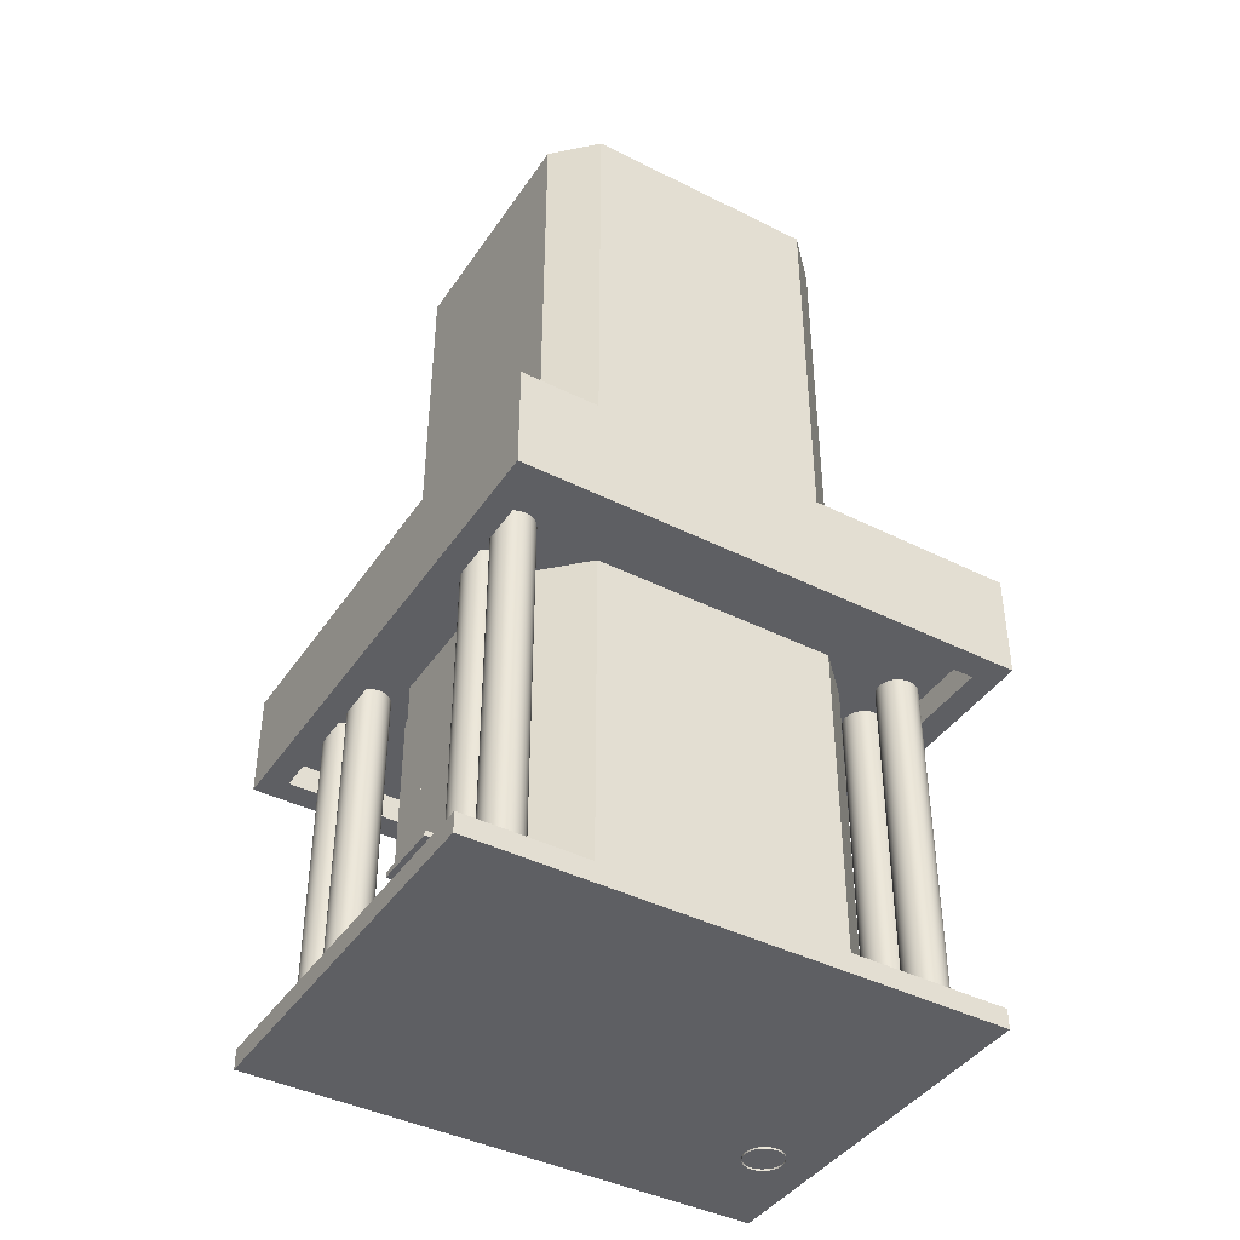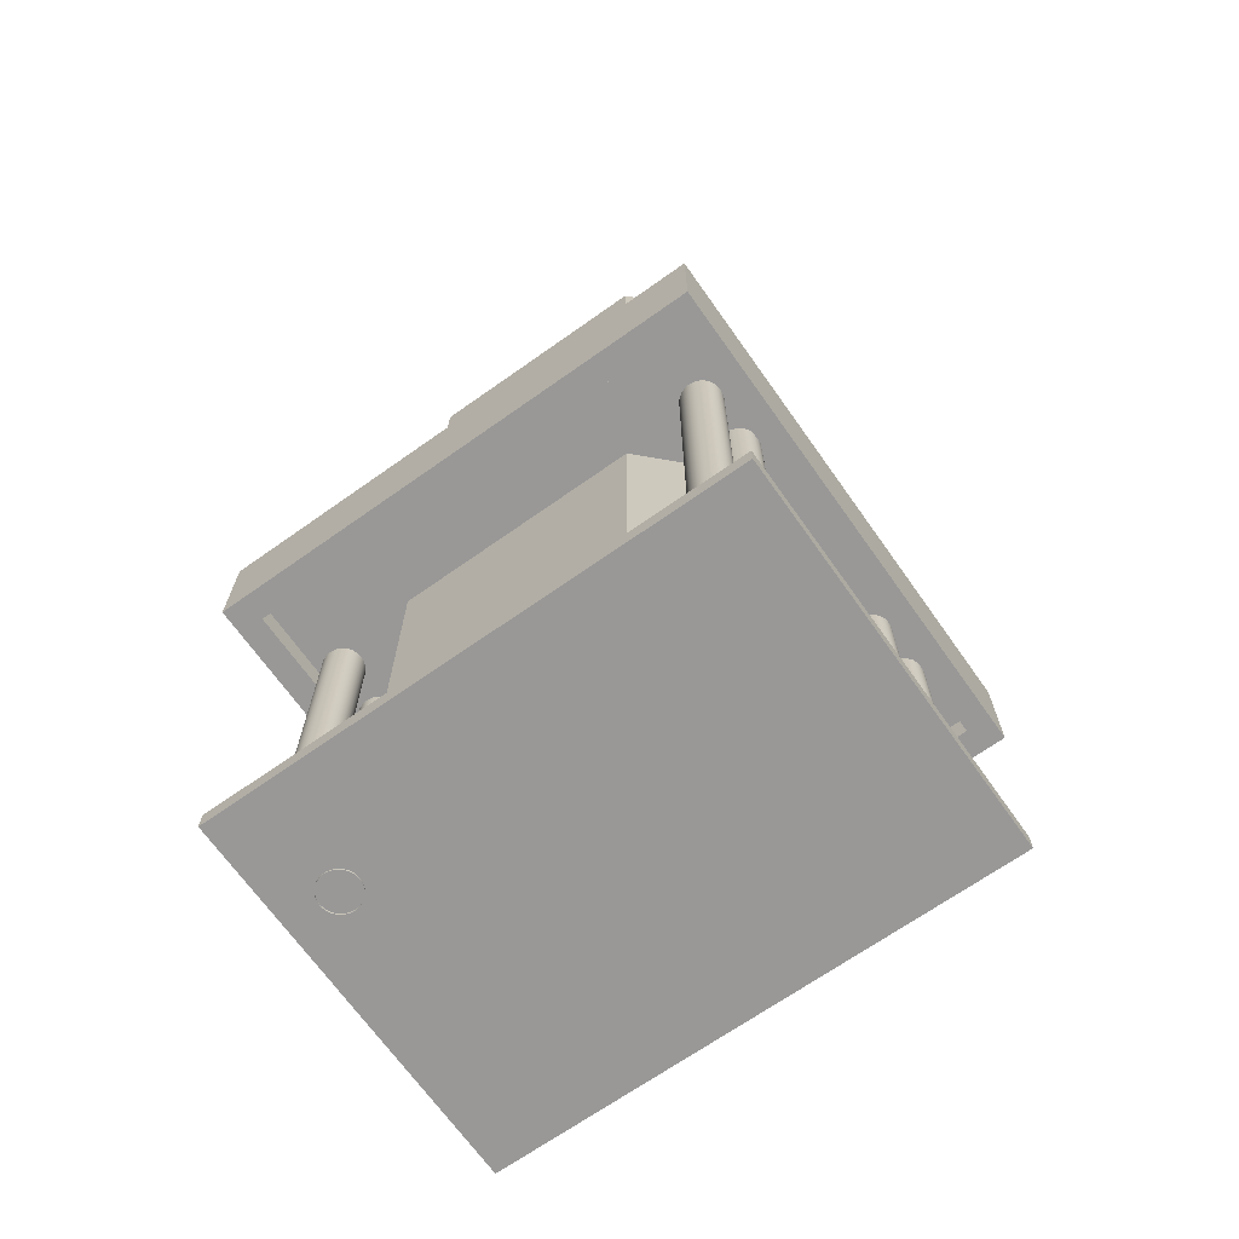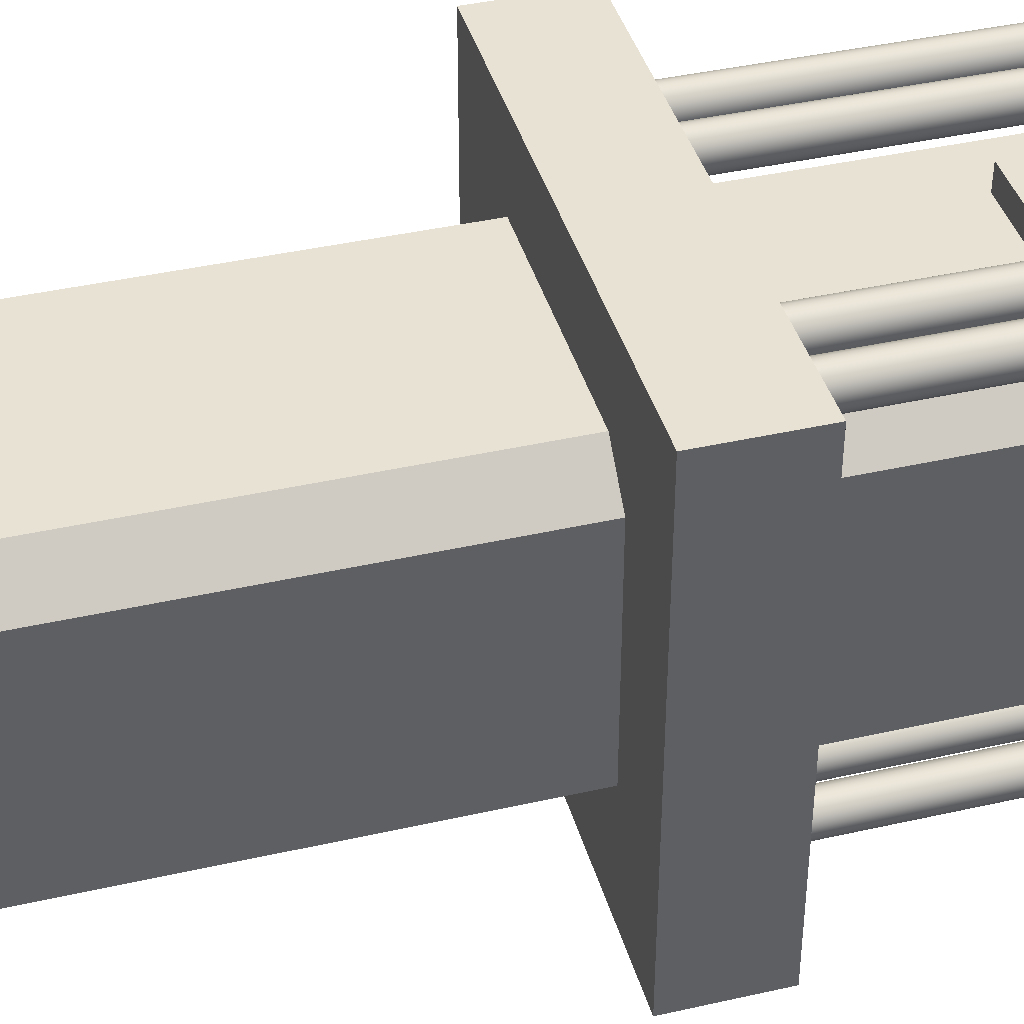
<metadata>
{"format":"obj","ext":"obj","renderer":"f3d","projection":"perspective","resolution":1024,"background":"white","views":[{"elev":-41.7,"azim":58.8,"up":"+Y"},{"elev":-68.7,"azim":-54.7,"up":"+Y"},{"elev":40.7,"azim":-105.5,"up":"+Z"}]}
</metadata>
<code>
g Mesh1 Model
v 3.92 0 -4.292
v 3.92 0 -2.462
v 3.62 0 -2.162
v 3.259 0 -2.162
v 3.259 0 -2.012
v 2.145 0 -2.012
v 2.145 0 -2.162
v 1.79 0 -2.162
v 1.49 0 -2.462
v 1.49 0 -4.292
v 1.79 0 -4.592
v 2.115 0 -4.592
v 2.115 0 -4.742
v 2.283 0 -4.742
v 2.283 0 -4.272
v 3.053 0 -4.272
v 3.053 0 -4.742
v 3.229 0 -4.742
v 3.229 0 -4.592
v 3.62 0 -4.592
f 1 2 3 4 5 6 7 8 9 10 11 12 13 14 15 16 17 18 19 20
v 3.92 7 -4.292
v 3.92 7 -2.462
f 2 1 21 22
v 3.62 7 -4.592
f 1 20 23 21
v 1.79 7 -4.592
v 3.229 2.589 -4.592
v 2.115 2.589 -4.592
f 12 11 24 23 20 19 25 26
v 1.49 7 -4.292
f 11 10 27 24
v 1.49 7 -2.462
f 10 9 28 27
v 1.79 7 -2.162
f 9 8 29 28
v 2.145 2.589 -2.162
v 3.259 2.589 -2.162
v 3.62 7 -2.162
f 8 7 30 31 4 3 32 29
v 2.145 2.589 -2.012
f 30 7 6 33
v 2.434 0.7293 -2.012
f 6 34 33
v 2.954 0.7293 -2.012
f 34 6 35
f 5 35 6
v 3.259 2.589 -2.012
f 35 5 36
f 4 31 36 5
f 30 31 36 33
f 30 25 31
f 25 30 26
f 33 26 30
v 0.9703 2.589 -1.668
f 33 37 26
v 4.422 2.589 -1.668
f 37 33 38
f 38 33 36
v 2.434 1.789 -2.012
f 33 39 36
v 2.434 0.7693 -2.012
f 33 40 39
f 33 34 40
v 2.434 0.7293 -1.812
v 2.434 0.7693 -1.812
f 40 34 41 42
v 2.954 0.7293 -1.812
f 34 35 43 41
v 2.954 0.7693 -2.012
v 2.954 0.7693 -1.812
f 35 44 45 43
f 35 36 44
v 2.954 1.789 -2.012
f 44 36 46
f 46 36 39
v 2.434 1.789 -2.062
v 2.954 1.789 -2.062
f 46 39 47 48
f 40 44 46 39
v 2.954 0.7693 -2.062
v 2.434 0.7693 -2.062
f 40 44 49 50
f 44 40 42 45
f 45 42 41 43
f 44 46 48 49
f 47 50 49 48
f 39 40 50 47
v 4.422 2.589 -5.11
f 38 36 51
f 31 51 36
f 25 51 31
v 3.229 2.589 -4.742
f 52 51 25
v 2.115 2.589 -4.742
f 53 51 52
v 0.9703 2.589 -5.11
f 53 54 51
f 54 53 37
f 26 37 53
f 53 52 25 26
v 3.053 1.941 -4.742
v 2.283 1.941 -4.742
f 18 17 55 56 14 13 53 52
v 3.053 1.941 -4.272
f 55 17 16 57
v 2.283 1.941 -4.272
f 56 55 57 58
f 14 56 58 15
f 53 13 12 26
f 18 52 25 19
v 0.9703 2.389 -1.668
v 0.9703 2.389 -5.11
f 54 37 59 60
v 4.422 2.389 -1.668
f 37 38 61 59
v 4.422 2.389 -5.11
f 38 51 62 61
f 51 54 60 62
v 4.422 2.389 -5.3
v 0.9703 2.389 -5.3
f 63 62 60 64
v 4.617 2.389 -5.3
v 4.617 2.389 -5.11
f 65 66 62 63
v 4.617 3.189 -1.48
v 4.617 2.389 -1.48
v 4.617 2.389 -1.668
v 4.617 3.189 -5.3
f 67 68 69 66 65 70
v 0.7769 2.389 -1.48
v 0.9703 2.389 -1.48
v 4.422 2.389 -1.48
v 0.7769 3.189 -1.48
f 71 72 73 68 67 74
v 0.7769 2.389 -1.668
f 71 75 59 72
v 0.7769 3.189 -5.3
v 0.7769 2.389 -5.3
v 0.7769 2.389 -5.11
f 71 74 76 77 78 75
f 74 67 70 76
f 70 65 63 64 77 76
f 64 60 78 77
f 75 78 60 59
f 59 61 73 72
f 68 73 61 69
f 61 62 66 69
f 3 2 22 32
f 22 21 23 24 27 28 29 32
g Mesh2 Model
v 3.768 0.002145 -1.838
v 3.774 0.002145 -1.877
v 3.789 0.002145 -1.913
v 3.812 0.002145 -1.944
v 3.844 0.002145 -1.968
v 3.88 0.002145 -1.983
v 3.918 0.002145 -1.988
v 3.957 0.002145 -1.983
v 3.994 0.002145 -1.968
v 4.025 0.002145 -1.944
v 4.048 0.002145 -1.913
v 4.063 0.002145 -1.877
v 4.069 0.002145 -1.838
v 4.063 0.002145 -1.799
v 4.048 0.002145 -1.763
v 4.025 0.002145 -1.732
v 3.994 0.002145 -1.708
v 3.957 0.002145 -1.693
v 3.918 0.002145 -1.688
v 3.88 0.002145 -1.693
v 3.844 0.002145 -1.708
v 3.812 0.002145 -1.732
v 3.789 0.002145 -1.763
v 3.774 0.002145 -1.799
f 79 80 81 82 83 84 85 86 87 88 89 90 91 92 93 94 95 96 97 98 99 100 101 102
v 3.768 2.582 -1.838
v 3.774 2.582 -1.877
f 80 79 103 104
v 3.774 2.582 -1.799
f 79 102 105 103
v 3.789 2.582 -1.763
f 102 101 106 105
v 3.812 2.582 -1.732
f 101 100 107 106
v 3.844 2.582 -1.708
f 100 99 108 107
v 3.88 2.582 -1.693
f 99 98 109 108
v 3.918 2.582 -1.688
f 98 97 110 109
v 3.957 2.582 -1.693
f 97 96 111 110
v 3.994 2.582 -1.708
f 96 95 112 111
v 4.025 2.582 -1.732
f 95 94 113 112
v 4.048 2.582 -1.763
f 94 93 114 113
v 4.063 2.582 -1.799
f 93 92 115 114
v 4.069 2.582 -1.838
f 92 91 116 115
v 4.063 2.582 -1.877
f 91 90 117 116
v 4.048 2.582 -1.913
f 90 89 118 117
v 4.025 2.582 -1.944
f 89 88 119 118
v 3.994 2.582 -1.968
f 88 87 120 119
v 3.957 2.582 -1.983
f 87 86 121 120
v 3.918 2.582 -1.988
f 86 85 122 121
v 3.88 2.582 -1.983
f 85 84 123 122
v 3.844 2.582 -1.968
f 84 83 124 123
v 3.812 2.582 -1.944
f 83 82 125 124
v 3.789 2.582 -1.913
f 82 81 126 125
f 81 80 104 126
f 104 103 105 106 107 108 109 110 111 112 113 114 115 116 117 118 119 120 121 122 123 124 125 126
g Mesh3 Model
v 3.662 -0.01164 -1.842
v 3.657 -0.01164 -1.881
v 3.657 2.568 -1.881
v 3.662 2.568 -1.842
f 127 128 129 130
v 3.642 -0.01164 -1.917
v 3.642 2.568 -1.917
f 128 131 132 129
v 3.619 -0.01164 -1.948
v 3.619 2.568 -1.948
f 131 133 134 132
v 3.587 -0.01164 -1.972
v 3.587 2.568 -1.972
f 133 135 136 134
v 3.551 -0.01164 -1.987
v 3.551 2.568 -1.987
f 135 137 138 136
v 3.512 -0.01164 -1.992
v 3.512 2.568 -1.992
f 137 139 140 138
v 3.474 -0.01164 -1.987
v 3.474 2.568 -1.987
f 139 141 142 140
v 3.437 -0.01164 -1.972
v 3.437 2.568 -1.972
f 141 143 144 142
v 3.406 -0.01164 -1.948
v 3.406 2.568 -1.948
f 143 145 146 144
v 3.383 -0.01164 -1.917
v 3.383 2.568 -1.917
f 145 147 148 146
v 3.368 -0.01164 -1.881
v 3.368 2.568 -1.881
f 147 149 150 148
v 3.362 -0.01164 -1.842
v 3.362 2.568 -1.842
f 149 151 152 150
v 3.368 -0.01164 -1.803
v 3.368 2.568 -1.803
f 151 153 154 152
v 3.383 -0.01164 -1.767
v 3.383 2.568 -1.767
f 153 155 156 154
v 3.406 -0.01164 -1.736
v 3.406 2.568 -1.736
f 155 157 158 156
v 3.437 -0.01164 -1.712
v 3.437 2.568 -1.712
f 157 159 160 158
v 3.474 -0.01164 -1.697
v 3.474 2.568 -1.697
f 159 161 162 160
v 3.512 -0.01164 -1.692
v 3.512 2.568 -1.692
f 161 163 164 162
v 3.551 -0.01164 -1.697
v 3.551 2.568 -1.697
f 163 165 166 164
v 3.587 -0.01164 -1.712
v 3.587 2.568 -1.712
f 165 167 168 166
v 3.619 -0.01164 -1.736
v 3.619 2.568 -1.736
f 167 169 170 168
v 3.642 -0.01164 -1.767
v 3.642 2.568 -1.767
f 169 171 172 170
v 3.657 -0.01164 -1.803
v 3.657 2.568 -1.803
f 171 173 174 172
f 173 127 130 174
g Mesh4 Model
v 1.931 -0.02641 -1.686
v 1.967 -0.02641 -1.701
v 1.967 2.554 -1.701
v 1.931 2.554 -1.686
f 175 176 177 178
v 1.998 -0.02641 -1.724
v 1.998 2.554 -1.724
f 176 179 180 177
v 2.022 -0.02641 -1.756
v 2.022 2.554 -1.756
f 179 181 182 180
v 2.037 -0.02641 -1.792
v 2.037 2.554 -1.792
f 181 183 184 182
v 2.042 -0.02641 -1.831
v 2.042 2.554 -1.831
f 183 185 186 184
v 2.037 -0.02641 -1.869
v 2.037 2.554 -1.869
f 185 187 188 186
v 2.022 -0.02641 -1.906
v 2.022 2.554 -1.906
f 187 189 190 188
v 1.998 -0.02641 -1.937
v 1.998 2.554 -1.937
f 189 191 192 190
v 1.967 -0.02641 -1.96
v 1.967 2.554 -1.96
f 191 193 194 192
v 1.931 -0.02641 -1.975
v 1.931 2.554 -1.975
f 193 195 196 194
v 1.892 -0.02641 -1.981
v 1.892 2.554 -1.981
f 195 197 198 196
v 1.853 -0.02641 -1.975
v 1.853 2.554 -1.975
f 197 199 200 198
v 1.817 -0.02641 -1.96
v 1.817 2.554 -1.96
f 199 201 202 200
v 1.786 -0.02641 -1.937
v 1.786 2.554 -1.937
f 201 203 204 202
v 1.762 -0.02641 -1.906
v 1.762 2.554 -1.906
f 203 205 206 204
v 1.747 -0.02641 -1.869
v 1.747 2.554 -1.869
f 205 207 208 206
v 1.742 -0.02641 -1.831
v 1.742 2.554 -1.831
f 207 209 210 208
v 1.747 -0.02641 -1.792
v 1.747 2.554 -1.792
f 209 211 212 210
v 1.762 -0.02641 -1.756
v 1.762 2.554 -1.756
f 211 213 214 212
v 1.786 -0.02641 -1.724
v 1.786 2.554 -1.724
f 213 215 216 214
v 1.817 -0.02641 -1.701
v 1.817 2.554 -1.701
f 215 217 218 216
v 1.853 -0.02641 -1.686
v 1.853 2.554 -1.686
f 217 219 220 218
v 1.892 -0.02641 -1.681
v 1.892 2.554 -1.681
f 219 221 222 220
f 221 175 178 222
g Mesh5 Model
v 1.517 -0.03172 -1.701
v 1.553 -0.03172 -1.716
v 1.553 2.548 -1.716
v 1.517 2.548 -1.701
f 223 224 225 226
v 1.584 -0.03172 -1.74
v 1.584 2.548 -1.74
f 224 227 228 225
v 1.608 -0.03172 -1.771
v 1.608 2.548 -1.771
f 227 229 230 228
v 1.623 -0.03172 -1.807
v 1.623 2.548 -1.807
f 229 231 232 230
v 1.628 -0.03172 -1.846
v 1.628 2.548 -1.846
f 231 233 234 232
v 1.623 -0.03172 -1.885
v 1.623 2.548 -1.885
f 233 235 236 234
v 1.608 -0.03172 -1.921
v 1.608 2.548 -1.921
f 235 237 238 236
v 1.584 -0.03172 -1.952
v 1.584 2.548 -1.952
f 237 239 240 238
v 1.553 -0.03172 -1.976
v 1.553 2.548 -1.976
f 239 241 242 240
v 1.517 -0.03172 -1.991
v 1.517 2.548 -1.991
f 241 243 244 242
v 1.478 -0.03172 -1.996
v 1.478 2.548 -1.996
f 243 245 246 244
v 1.439 -0.03172 -1.991
v 1.439 2.548 -1.991
f 245 247 248 246
v 1.403 -0.03172 -1.976
v 1.403 2.548 -1.976
f 247 249 250 248
v 1.372 -0.03172 -1.952
v 1.372 2.548 -1.952
f 249 251 252 250
v 1.348 -0.03172 -1.921
v 1.348 2.548 -1.921
f 251 253 254 252
v 1.333 -0.03172 -1.885
v 1.333 2.548 -1.885
f 253 255 256 254
v 1.328 -0.03172 -1.846
v 1.328 2.548 -1.846
f 255 257 258 256
v 1.333 -0.03172 -1.807
v 1.333 2.548 -1.807
f 257 259 260 258
v 1.348 -0.03172 -1.771
v 1.348 2.548 -1.771
f 259 261 262 260
v 1.372 -0.03172 -1.74
v 1.372 2.548 -1.74
f 261 263 264 262
v 1.403 -0.03172 -1.716
v 1.403 2.548 -1.716
f 263 265 266 264
v 1.439 -0.03172 -1.701
v 1.439 2.548 -1.701
f 265 267 268 266
v 1.478 -0.03172 -1.696
v 1.478 2.548 -1.696
f 267 269 270 268
f 269 223 226 270
g Mesh6 Model
v 4.121 -0.1474 -5.322
v 4.131 -0.1474 -1.426
v 1.211 -0.1474 -1.426
v 1.201 -0.1474 -5.322
f 271 272 273 274
v 4.121 0.002606 -5.322
v 4.131 0.002606 -1.426
f 272 271 275 276
v 1.201 0.002606 -5.322
f 271 274 277 275
v 1.211 0.002606 -1.426
f 274 273 278 277
f 276 278 273 272
f 277 278 276 275
g Mesh7 Model
v 1.64 -0.09355 -4.77
v 1.677 -0.09355 -4.785
v 1.677 2.486 -4.785
v 1.64 2.486 -4.77
f 279 280 281 282
v 1.708 -0.09355 -4.809
v 1.708 2.486 -4.809
f 280 283 284 281
v 1.731 -0.09355 -4.84
v 1.731 2.486 -4.84
f 283 285 286 284
v 1.746 -0.09355 -4.876
v 1.746 2.486 -4.876
f 285 287 288 286
v 1.752 -0.09355 -4.915
v 1.752 2.486 -4.915
f 287 289 290 288
v 1.746 -0.09355 -4.954
v 1.746 2.486 -4.954
f 289 291 292 290
v 1.731 -0.09355 -4.99
v 1.731 2.486 -4.99
f 291 293 294 292
v 1.708 -0.09355 -5.021
v 1.708 2.486 -5.021
f 293 295 296 294
v 1.677 -0.09355 -5.045
v 1.677 2.486 -5.045
f 295 297 298 296
v 1.64 -0.09355 -5.06
v 1.64 2.486 -5.06
f 297 299 300 298
v 1.602 -0.09355 -5.065
v 1.602 2.486 -5.065
f 299 301 302 300
v 1.563 -0.09355 -5.06
v 1.563 2.486 -5.06
f 301 303 304 302
v 1.527 -0.09355 -5.045
v 1.527 2.486 -5.045
f 303 305 306 304
v 1.495 -0.09355 -5.021
v 1.495 2.486 -5.021
f 305 307 308 306
v 1.472 -0.09355 -4.99
v 1.472 2.486 -4.99
f 307 309 310 308
v 1.457 -0.09355 -4.954
v 1.457 2.486 -4.954
f 309 311 312 310
v 1.452 -0.09355 -4.915
v 1.452 2.486 -4.915
f 311 313 314 312
v 1.457 -0.09355 -4.876
v 1.457 2.486 -4.876
f 313 315 316 314
v 1.472 -0.09355 -4.84
v 1.472 2.486 -4.84
f 315 317 318 316
v 1.495 -0.09355 -4.809
v 1.495 2.486 -4.809
f 317 319 320 318
v 1.527 -0.09355 -4.785
v 1.527 2.486 -4.785
f 319 321 322 320
v 1.563 -0.09355 -4.77
v 1.563 2.486 -4.77
f 321 323 324 322
v 1.602 -0.09355 -4.765
v 1.602 2.486 -4.765
f 323 325 326 324
f 325 279 282 326
g Mesh8 Model
v 2.051 -0.1606 -4.762
v 2.087 -0.1606 -4.777
v 2.087 2.419 -4.777
v 2.051 2.419 -4.762
f 327 328 329 330
v 2.118 -0.1606 -4.801
v 2.118 2.419 -4.801
f 328 331 332 329
v 2.142 -0.1606 -4.832
v 2.142 2.419 -4.832
f 331 333 334 332
v 2.157 -0.1606 -4.868
v 2.157 2.419 -4.868
f 333 335 336 334
v 2.162 -0.1606 -4.907
v 2.162 2.419 -4.907
f 335 337 338 336
v 2.157 -0.1606 -4.946
v 2.157 2.419 -4.946
f 337 339 340 338
v 2.142 -0.1606 -4.982
v 2.142 2.419 -4.982
f 339 341 342 340
v 2.118 -0.1606 -5.013
v 2.118 2.419 -5.013
f 341 343 344 342
v 2.087 -0.1606 -5.037
v 2.087 2.419 -5.037
f 343 345 346 344
v 2.051 -0.1606 -5.052
v 2.051 2.419 -5.052
f 345 347 348 346
v 2.012 -0.1606 -5.057
v 2.012 2.419 -5.057
f 347 349 350 348
v 1.973 -0.1606 -5.052
v 1.973 2.419 -5.052
f 349 351 352 350
v 1.937 -0.1606 -5.037
v 1.937 2.419 -5.037
f 351 353 354 352
v 1.906 -0.1606 -5.013
v 1.906 2.419 -5.013
f 353 355 356 354
v 1.882 -0.1606 -4.982
v 1.882 2.419 -4.982
f 355 357 358 356
v 1.867 -0.1606 -4.946
v 1.867 2.419 -4.946
f 357 359 360 358
v 1.862 -0.1606 -4.907
v 1.862 2.419 -4.907
f 359 361 362 360
v 1.867 -0.1606 -4.868
v 1.867 2.419 -4.868
f 361 363 364 362
v 1.882 -0.1606 -4.832
v 1.882 2.419 -4.832
f 363 365 366 364
v 1.906 -0.1606 -4.801
v 1.906 2.419 -4.801
f 365 367 368 366
v 1.937 -0.1606 -4.777
v 1.937 2.419 -4.777
f 367 369 370 368
v 1.973 -0.1606 -4.762
v 1.973 2.419 -4.762
f 369 371 372 370
v 2.012 -0.1606 -4.757
v 2.012 2.419 -4.757
f 371 373 374 372
f 373 327 330 374
g Mesh9 Model
v 3.586 0.002606 -4.961
v 3.571 0.002606 -4.997
v 3.571 2.583 -4.997
v 3.586 2.583 -4.961
f 375 376 377 378
v 3.547 0.002606 -5.028
v 3.547 2.583 -5.028
f 376 379 380 377
v 3.516 0.002606 -5.052
v 3.516 2.583 -5.052
f 379 381 382 380
v 3.48 0.002606 -5.067
v 3.48 2.583 -5.067
f 381 383 384 382
v 3.441 0.002606 -5.072
v 3.441 2.583 -5.072
f 383 385 386 384
v 3.402 0.002606 -5.067
v 3.402 2.583 -5.067
f 385 387 388 386
v 3.366 0.002606 -5.052
v 3.366 2.583 -5.052
f 387 389 390 388
v 3.335 0.002606 -5.028
v 3.335 2.583 -5.028
f 389 391 392 390
v 3.311 0.002606 -4.997
v 3.311 2.583 -4.997
f 391 393 394 392
v 3.296 0.002606 -4.961
v 3.296 2.583 -4.961
f 393 395 396 394
v 3.291 0.002606 -4.922
v 3.291 2.583 -4.922
f 395 397 398 396
v 3.296 0.002606 -4.883
v 3.296 2.583 -4.883
f 397 399 400 398
v 3.311 0.002606 -4.847
v 3.311 2.583 -4.847
f 399 401 402 400
v 3.335 0.002606 -4.816
v 3.335 2.583 -4.816
f 401 403 404 402
v 3.366 0.002606 -4.792
v 3.366 2.583 -4.792
f 403 405 406 404
v 3.402 0.002606 -4.777
v 3.402 2.583 -4.777
f 405 407 408 406
v 3.441 0.002606 -4.772
v 3.441 2.583 -4.772
f 407 409 410 408
v 3.48 0.002606 -4.777
v 3.48 2.583 -4.777
f 409 411 412 410
v 3.516 0.002606 -4.792
v 3.516 2.583 -4.792
f 411 413 414 412
v 3.547 0.002606 -4.816
v 3.547 2.583 -4.816
f 413 415 416 414
v 3.571 0.002606 -4.847
v 3.571 2.583 -4.847
f 415 417 418 416
v 3.586 0.002606 -4.883
v 3.586 2.583 -4.883
f 417 419 420 418
v 3.591 0.002606 -4.922
v 3.591 2.583 -4.922
f 419 421 422 420
f 421 375 378 422
g Mesh10 Model
v 3.878 0.002606 -4.778
v 3.914 0.002606 -4.793
v 3.914 2.583 -4.793
v 3.878 2.583 -4.778
f 423 424 425 426
v 3.945 0.002606 -4.817
v 3.945 2.583 -4.817
f 424 427 428 425
v 3.969 0.002606 -4.848
v 3.969 2.583 -4.848
f 427 429 430 428
v 3.984 0.002606 -4.884
v 3.984 2.583 -4.884
f 429 431 432 430
v 3.989 0.002606 -4.923
v 3.989 2.583 -4.923
f 431 433 434 432
v 3.984 0.002606 -4.962
v 3.984 2.583 -4.962
f 433 435 436 434
v 3.969 0.002606 -4.998
v 3.969 2.583 -4.998
f 435 437 438 436
v 3.945 0.002606 -5.029
v 3.945 2.583 -5.029
f 437 439 440 438
v 3.914 0.002606 -5.053
v 3.914 2.583 -5.053
f 439 441 442 440
v 3.878 0.002606 -5.068
v 3.878 2.583 -5.068
f 441 443 444 442
v 3.839 0.002606 -5.073
v 3.839 2.583 -5.073
f 443 445 446 444
v 3.8 0.002606 -5.068
v 3.8 2.583 -5.068
f 445 447 448 446
v 3.764 0.002606 -5.053
v 3.764 2.583 -5.053
f 447 449 450 448
v 3.733 0.002606 -5.029
v 3.733 2.583 -5.029
f 449 451 452 450
v 3.709 0.002606 -4.998
v 3.709 2.583 -4.998
f 451 453 454 452
v 3.694 0.002606 -4.962
v 3.694 2.583 -4.962
f 453 455 456 454
v 3.689 0.002606 -4.923
v 3.689 2.583 -4.923
f 455 457 458 456
v 3.694 0.002606 -4.884
v 3.694 2.583 -4.884
f 457 459 460 458
v 3.709 0.002606 -4.848
v 3.709 2.583 -4.848
f 459 461 462 460
v 3.733 0.002606 -4.817
v 3.733 2.583 -4.817
f 461 463 464 462
v 3.764 0.002606 -4.793
v 3.764 2.583 -4.793
f 463 465 466 464
v 3.8 0.002606 -4.778
v 3.8 2.583 -4.778
f 465 467 468 466
v 3.839 0.002606 -4.773
v 3.839 2.583 -4.773
f 467 469 470 468
f 469 423 426 470

</code>
